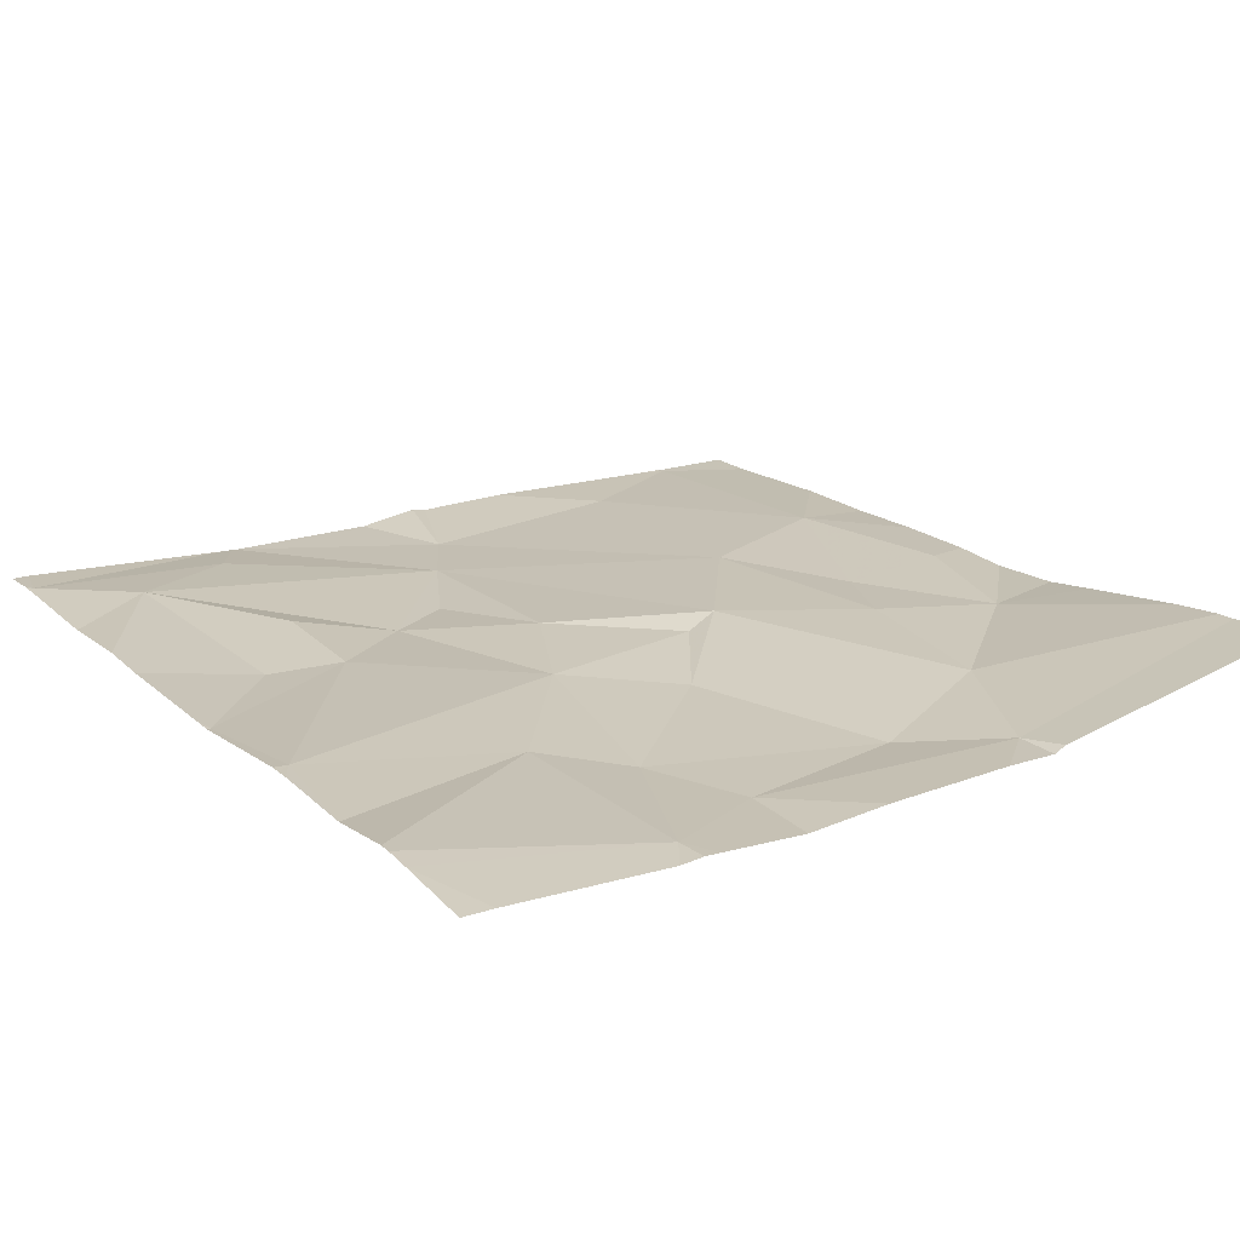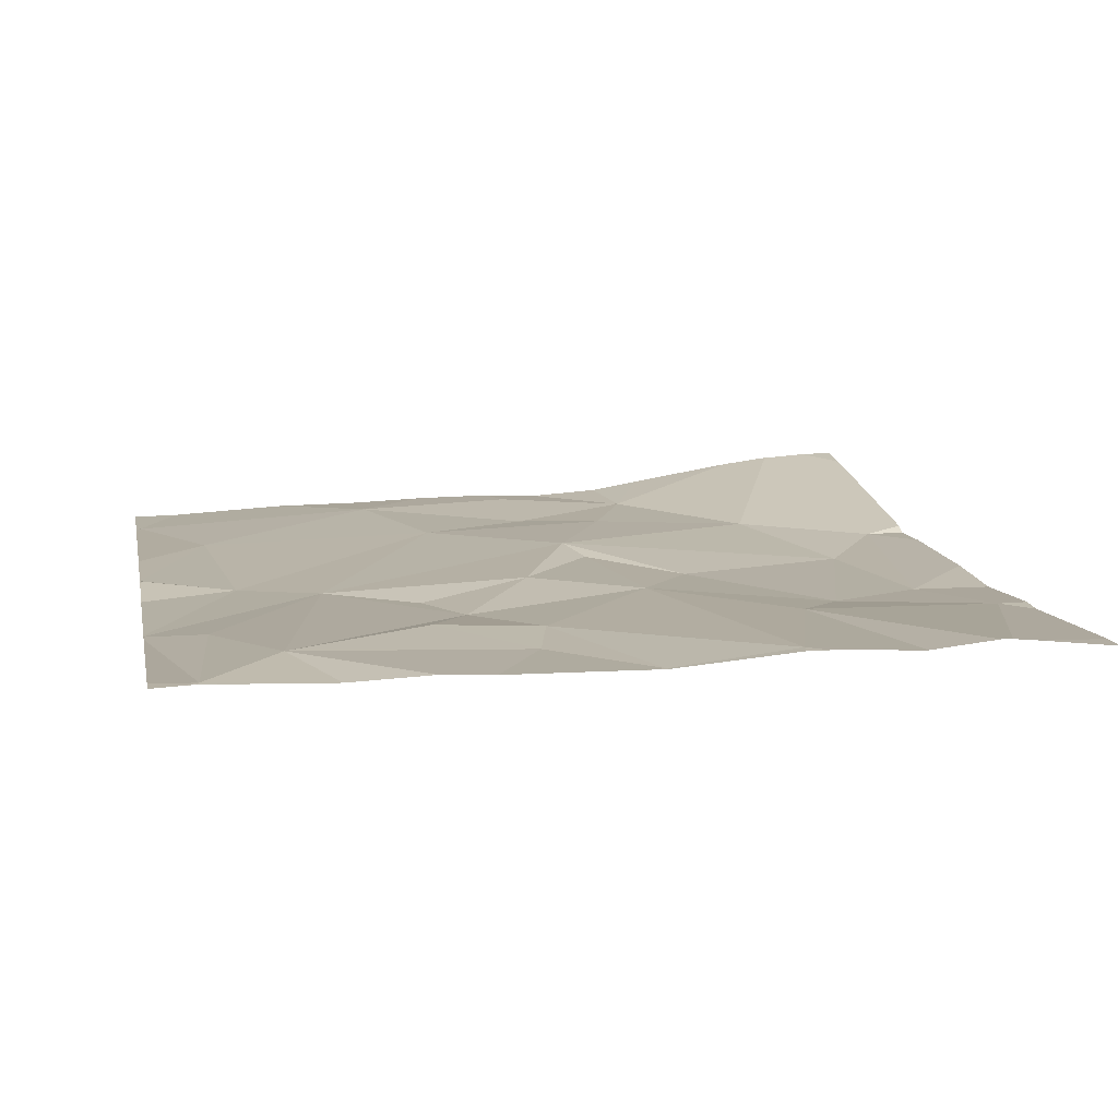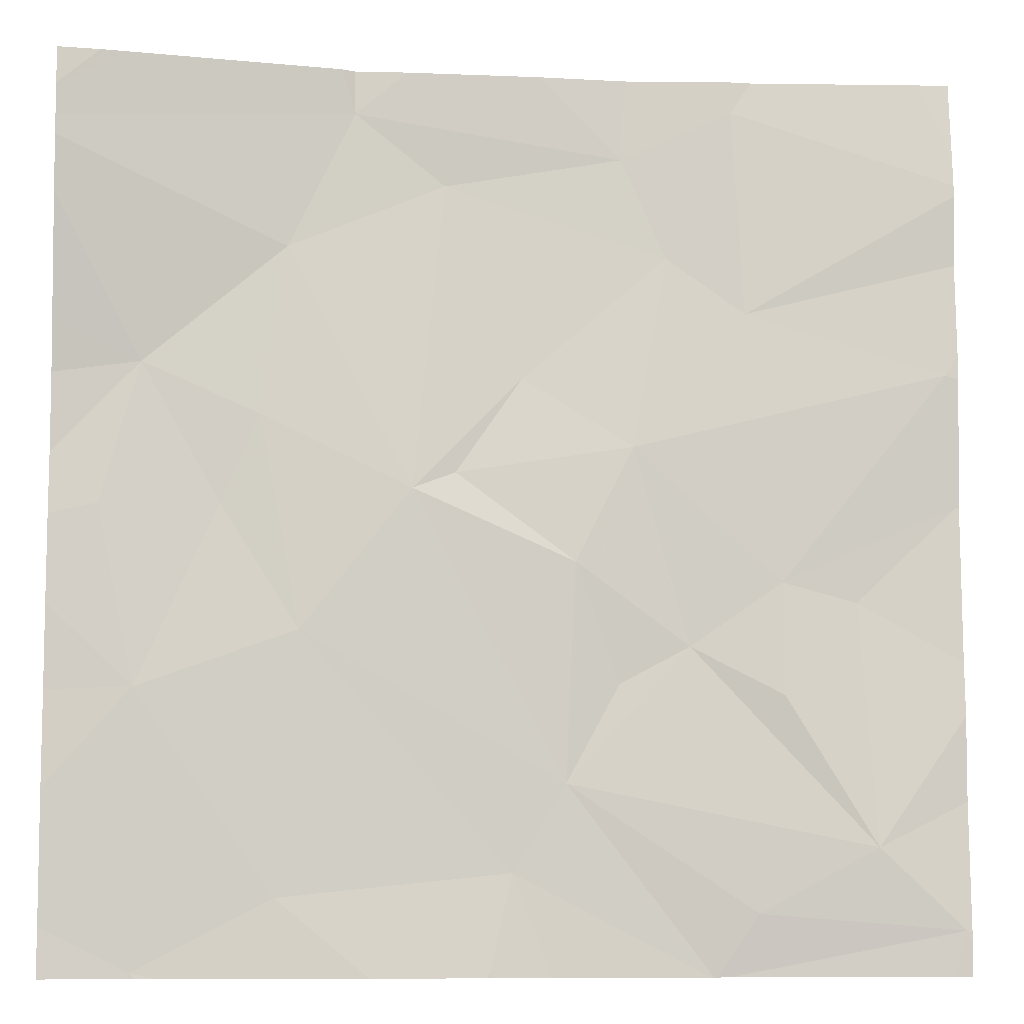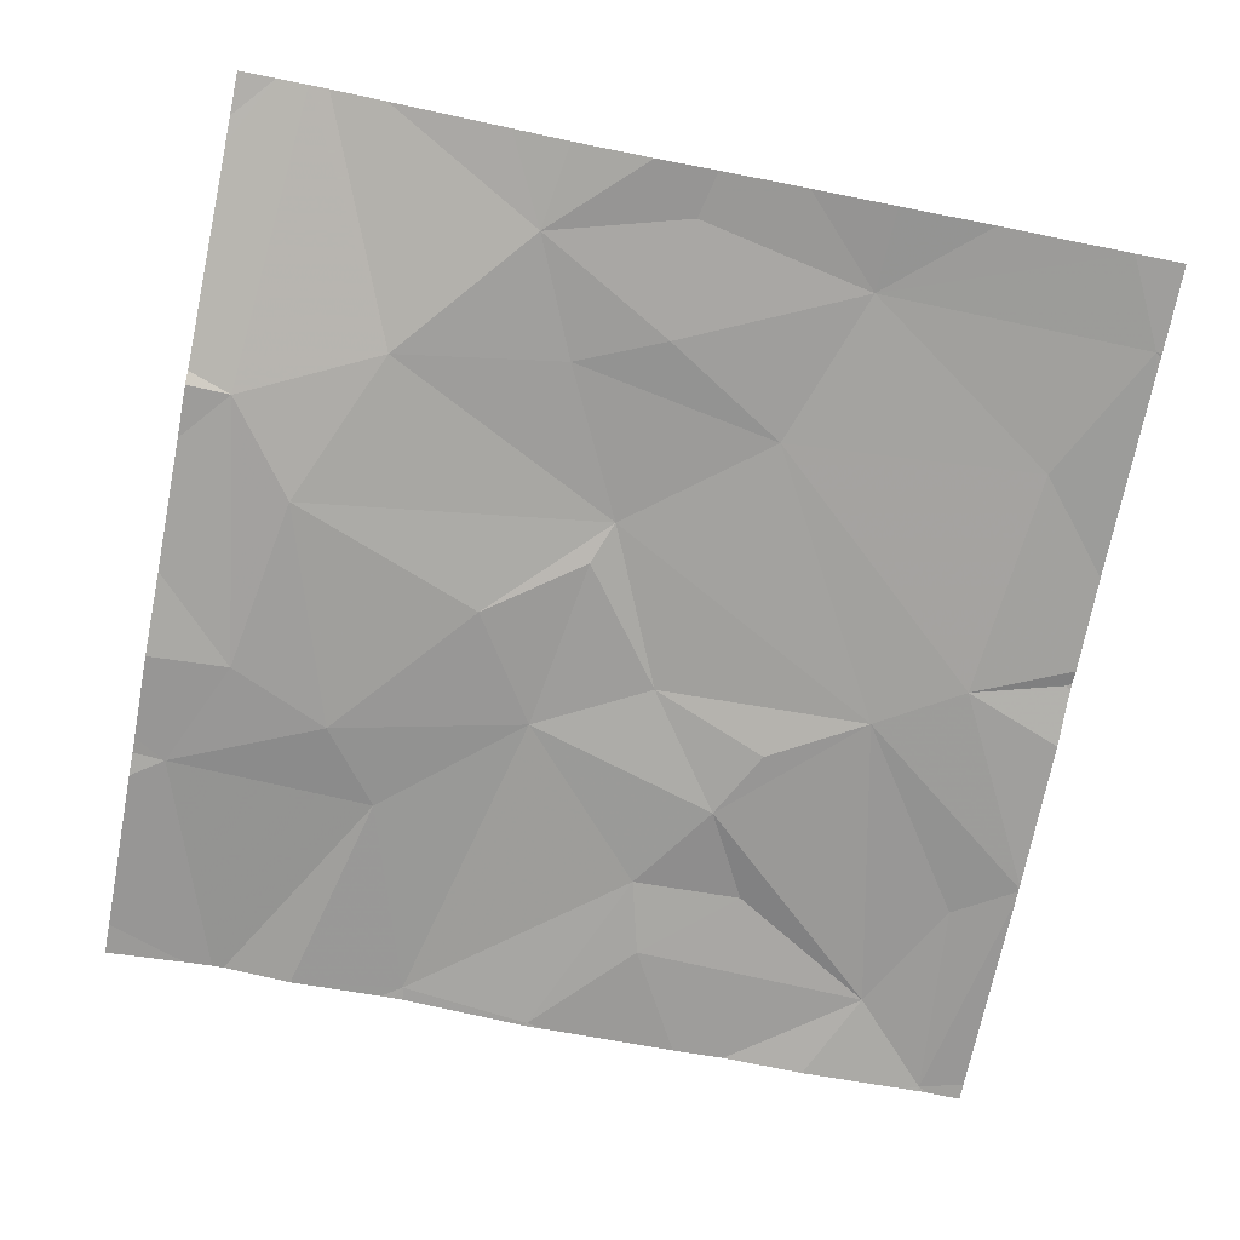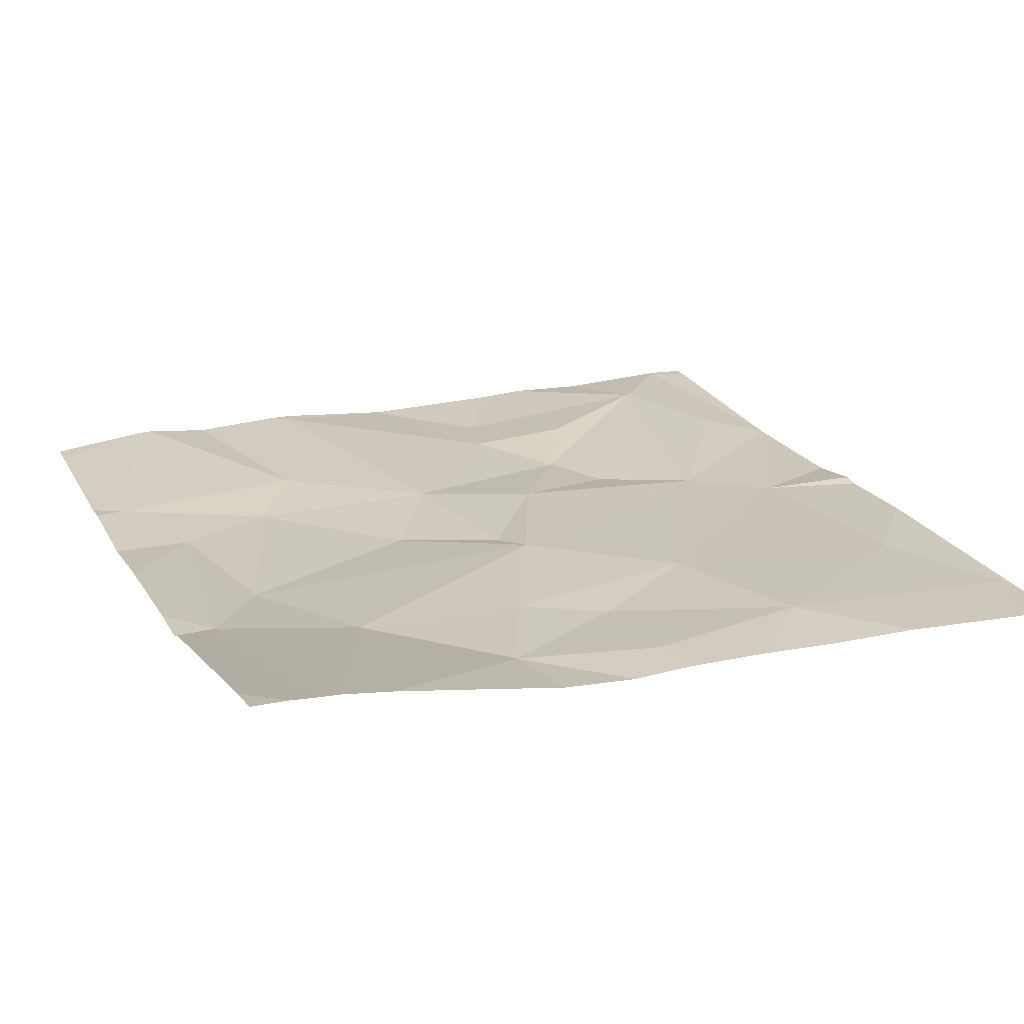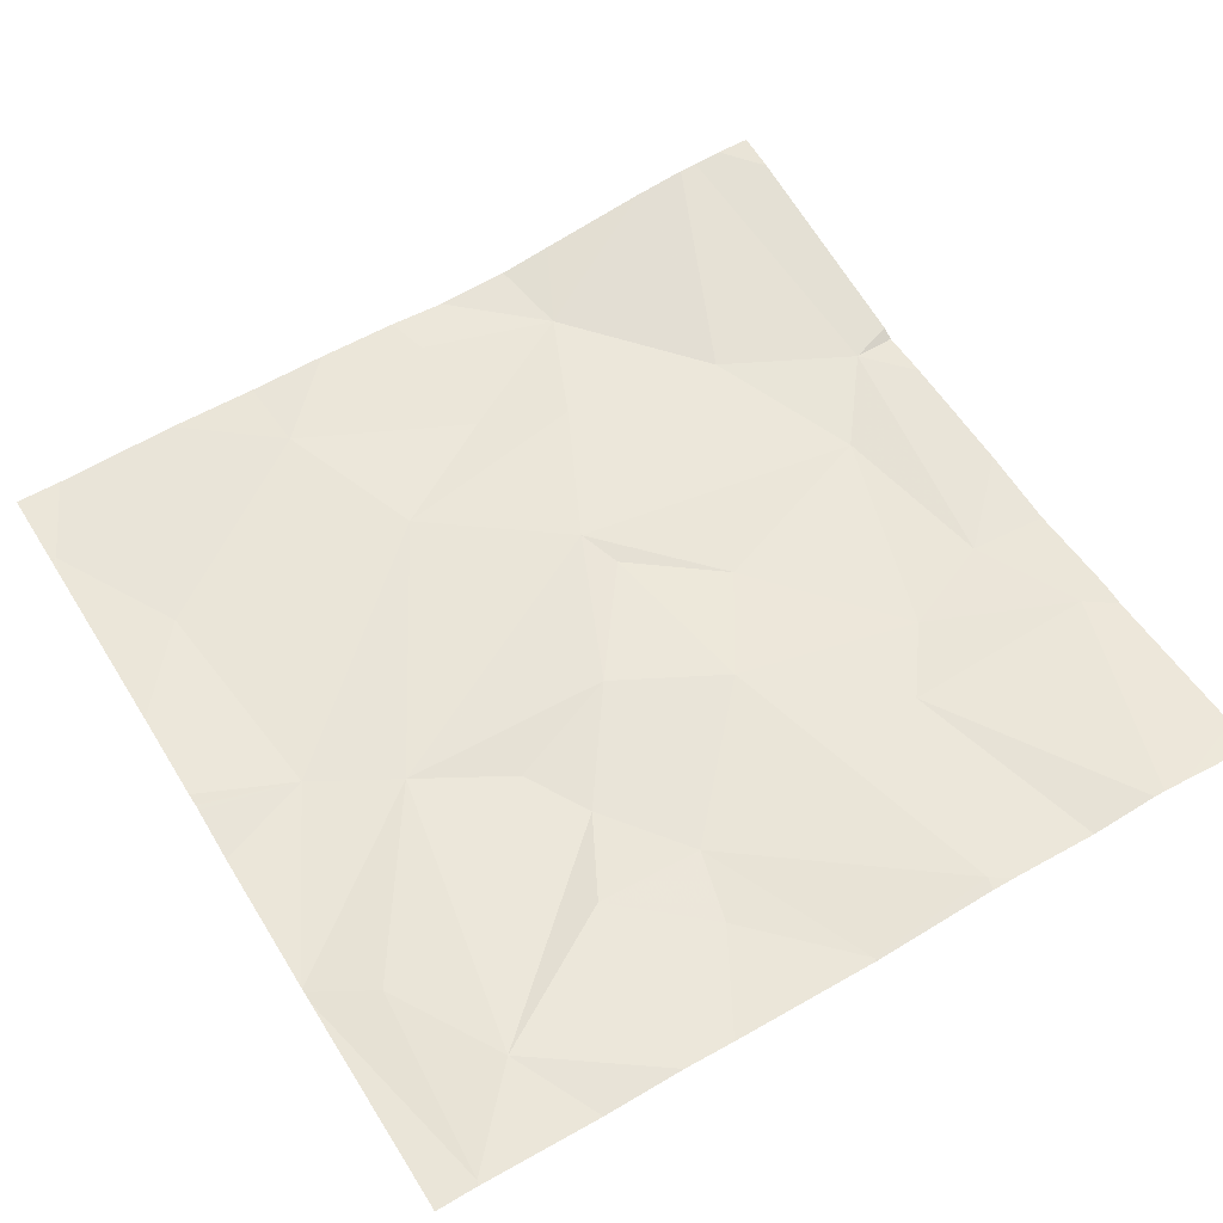
<metadata>
{"format":"obj","ext":"obj","renderer":"f3d","projection":"perspective","resolution":1024,"background":"white","views":[{"elev":20.4,"azim":145.9,"up":"+Z"},{"elev":12.3,"azim":78.9,"up":"+Z"},{"elev":-8.6,"azim":-5.7,"up":"+Y"},{"elev":-72.2,"azim":-101.0,"up":"+Z"},{"elev":20.4,"azim":-112.7,"up":"+Z"},{"elev":56.6,"azim":58.8,"up":"+Z"}]}
</metadata>
<code>
v -96.95 262.5 483.2
v -96.52 262.5 483.2
v -96.17 260.6 483.2
v -96.87 260.6 483.2
v -96.34 262.5 483.2
v -95.65 260.7 483.3
v -96.17 260.6 483.2
v -97.3 260.6 483.2
v -96.5 260.6 483.2
v -95.63 260.7 483.3
v -97.36 260.6 483.2
v -95.63 260.7 483.3
v -95.63 260.9 483.3
v -97.36 261.2 483.3
v -96.63 260.6 483.2
v -96.92 262.5 483.2
v -96.81 262.5 483.2
v -96.58 260.8 483.2
v -95.7 262.5 483.3
v -97.07 260.7 483.2
v -97.03 261.3 483.3
v -96.47 261 483.2
v -95.83 260.8 483.3
v -96.67 260.6 483.2
v -96.08 260.7 483.3
v -96.21 261.3 483.2
v -96.16 260.6 483.2
v -95.64 261.6 483.3
v -97.35 260.6 483.2
v -95.63 260.7 483.3
v -95.63 261.1 483.3
v -97.36 261.8 483.2
v -95.63 260.7 483.3
v -97.44 261.5 483.3
v -97.19 261.6 483.2
v -97.11 261.7 483.2
v -96.45 261.4 483.3
v -96.79 261.6 483.3
v -96.7 261.6 483.2
v -97.06 262.1 483.2
v -96.56 261.8 483.2
v -96.33 261.7 483.3
v -96.36 261.2 483.2
v -96.73 262.2 483.2
v -95.86 261.4 483.3
v -96.25 262.1 483.2
v -96.02 261.4 483.3
v -95.66 261.8 483.3
v -96.02 261.2 483.3
v -96.64 260.6 483.2
v -95.63 260.7 483.3
v -96.92 262.4 483.2
v -96.35 262.3 483.2
v -97.36 260.6 483.2
v -96.62 260.6 483.2
v -96.09 262 483.2
v -96.11 262.4 483.2
v -95.63 260.6 483.3
v -96.06 262.5 483.2
v -96.15 262.5 483.2
v -97.54 260.7 483.2
v -97.54 261 483.2
v -97.54 261.9 483.3
v -97.54 261.8 483.2
v -97.54 261.7 483.2
v -97.54 261.2 483.2
v -97.54 261.3 483.2
v -97.54 261.5 483.2
v -97.54 262.2 483.3
v -97.54 262.3 483.3
v -97.54 262.3 483.3
v -97.54 262.4 483.3
v -96.12 262.5 483.2
v -95.63 261.6 483.3
v -95.63 261.6 483.3
v -95.63 261.5 483.3
v -95.63 261.2 483.3
v -95.63 261.8 483.3
v -95.63 261.9 483.3
v -95.63 262.1 483.3
v -95.63 262.2 483.3
v -95.63 261.9 483.3
v -95.63 262.3 483.3
v -95.63 262.3 483.3
v -96.14 260.6 483.2
v -95.67 260.6 483.3
v -97.39 260.6 483.2
v -97.54 260.6 483.2
v -95.66 260.6 483.3
v -97.4 262.5 483.3
v -97.45 262.5 483.3
v -97.51 262.5 483.3
v -97.54 262.5 483.3
v -95.63 262.5 483.3
f 92 72 91
f 91 72 90
f 87 11 61
f 61 14 62
f 90 70 1
f 50 18 24
f 18 15 55
f 73 57 59
f 20 18 21
f 22 21 18
f 24 20 4
f 11 20 14
f 20 11 8
f 86 6 85
f 25 22 3
f 23 25 6
f 6 25 27
f 60 57 73
f 22 18 7
f 22 25 23
f 13 6 10
f 26 22 23
f 85 6 27
f 59 57 19
f 75 28 76
f 27 25 3
f 3 22 7
f 67 34 68
f 32 34 35
f 34 32 65
f 74 28 75
f 14 21 35
f 35 21 36
f 35 34 14
f 38 37 39
f 40 36 38
f 38 36 21
f 38 39 41
f 42 41 39
f 37 42 39
f 22 43 37
f 35 36 32
f 21 22 38
f 22 37 38
f 38 41 44
f 32 36 40
f 37 43 26
f 21 14 20
f 76 45 77
f 45 23 31
f 46 41 42
f 47 45 28
f 48 28 74
f 23 49 26
f 26 42 37
f 42 47 48
f 26 49 47
f 45 47 49
f 48 47 28
f 26 47 42
f 49 23 45
f 26 43 22
f 19 83 94
f 4 20 8
f 41 46 44
f 44 40 38
f 52 40 44
f 44 53 52
f 40 52 70
f 72 70 90
f 46 53 44
f 52 53 2
f 69 40 71
f 80 48 82
f 83 57 84
f 46 56 57
f 48 56 42
f 8 11 29
f 57 56 81
f 53 46 57
f 42 56 46
f 5 57 60
f 17 52 2
f 87 61 88
f 16 52 17
f 10 6 51
f 61 11 14
f 13 23 6
f 62 14 66
f 7 18 9
f 63 32 69
f 64 32 63
f 65 32 64
f 31 23 13
f 30 6 86
f 66 14 67
f 67 14 34
f 9 18 55
f 12 6 30
f 68 34 65
f 24 18 20
f 69 32 40
f 33 6 12
f 70 52 1
f 71 40 70
f 1 52 16
f 51 6 33
f 76 28 45
f 29 11 54
f 77 45 31
f 78 48 74
f 50 15 18
f 79 48 78
f 2 53 5
f 80 56 48
f 81 56 80
f 55 15 50
f 58 30 89
f 82 48 79
f 57 83 19
f 5 53 57
f 54 11 87
f 84 57 81
f 89 30 86
f 93 72 92

</code>
